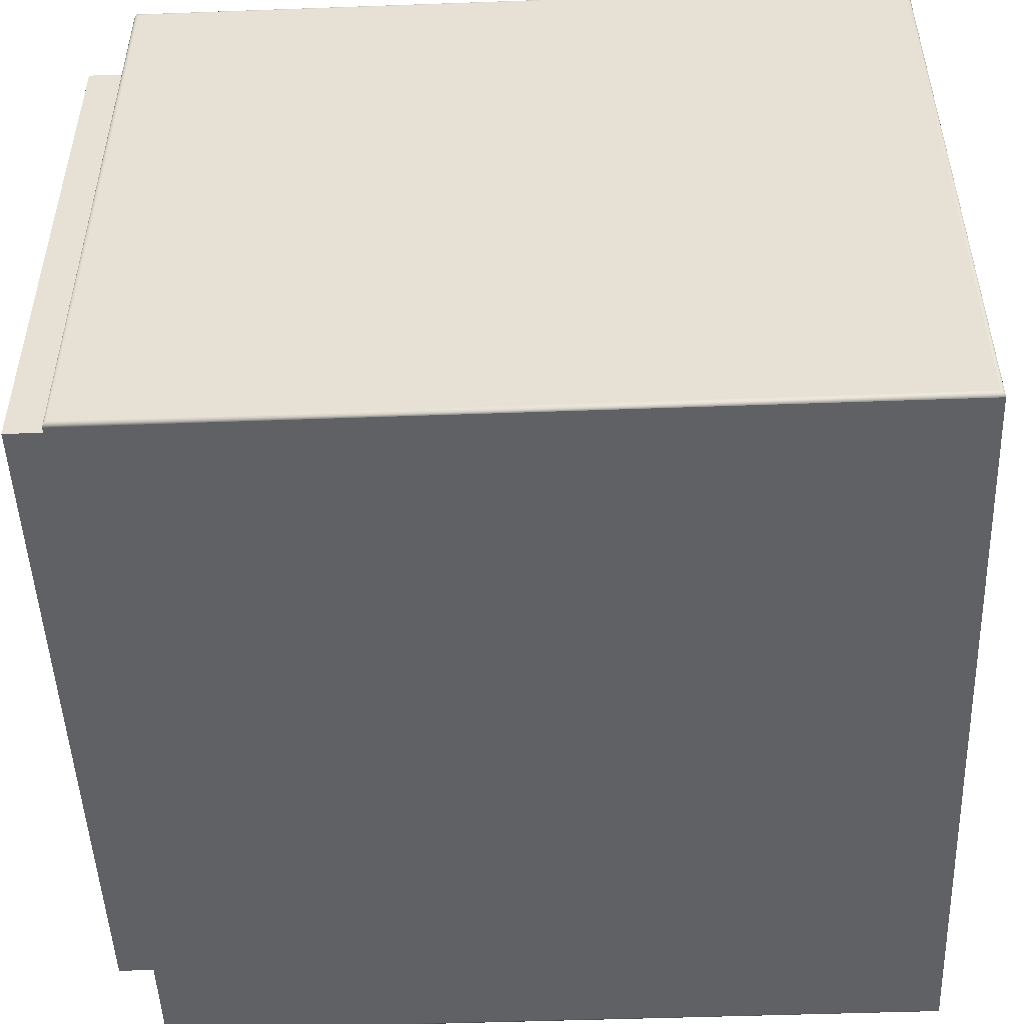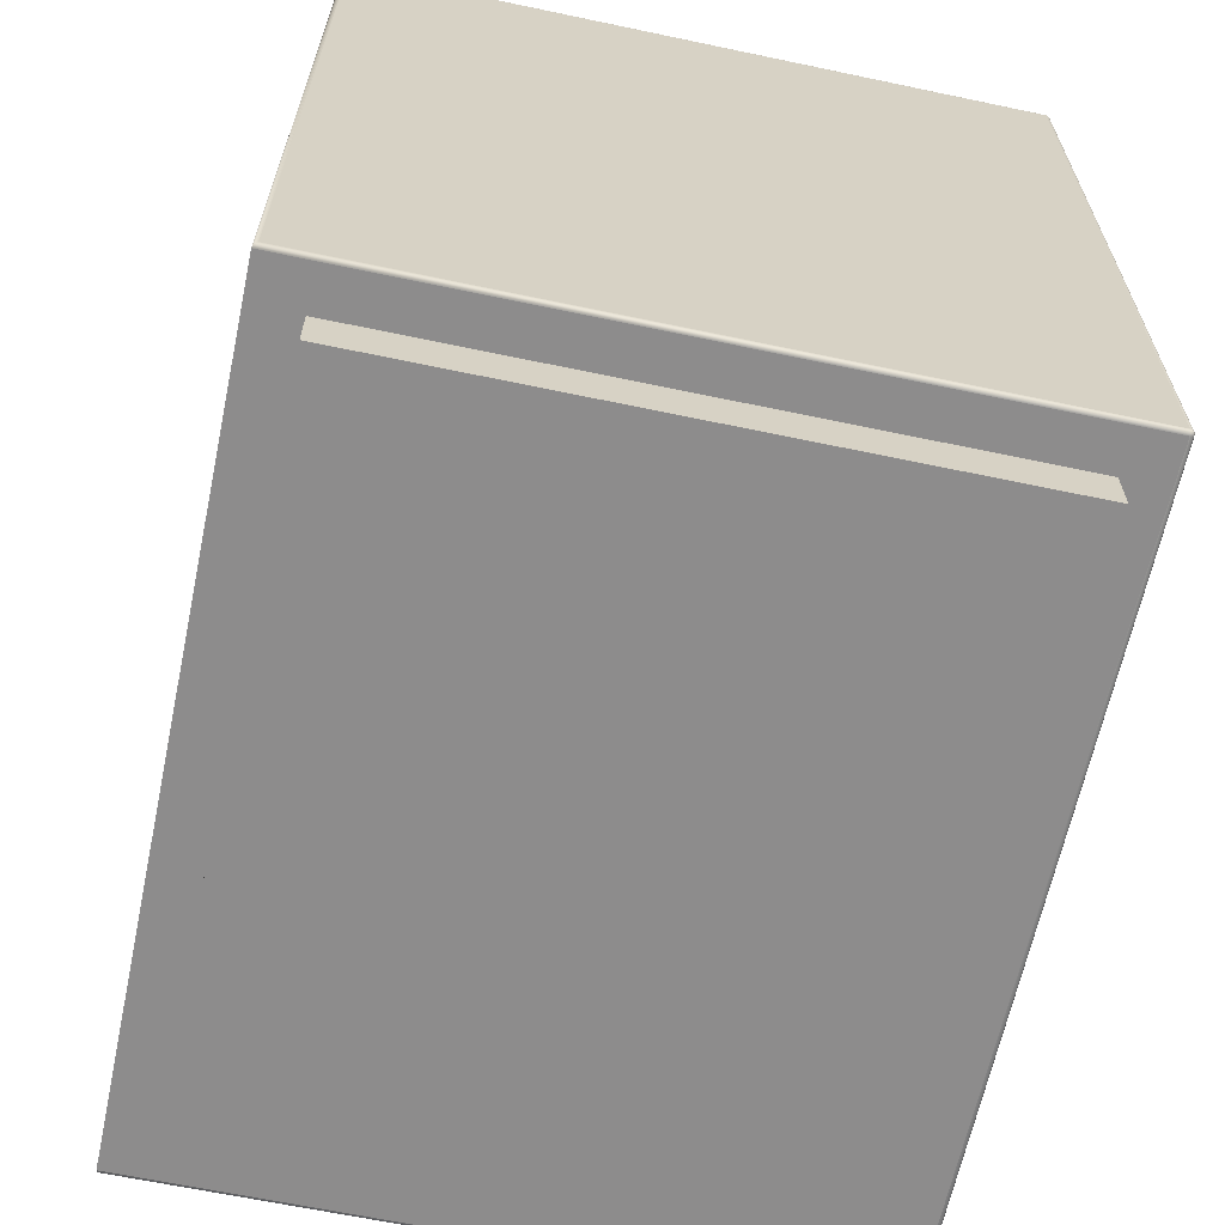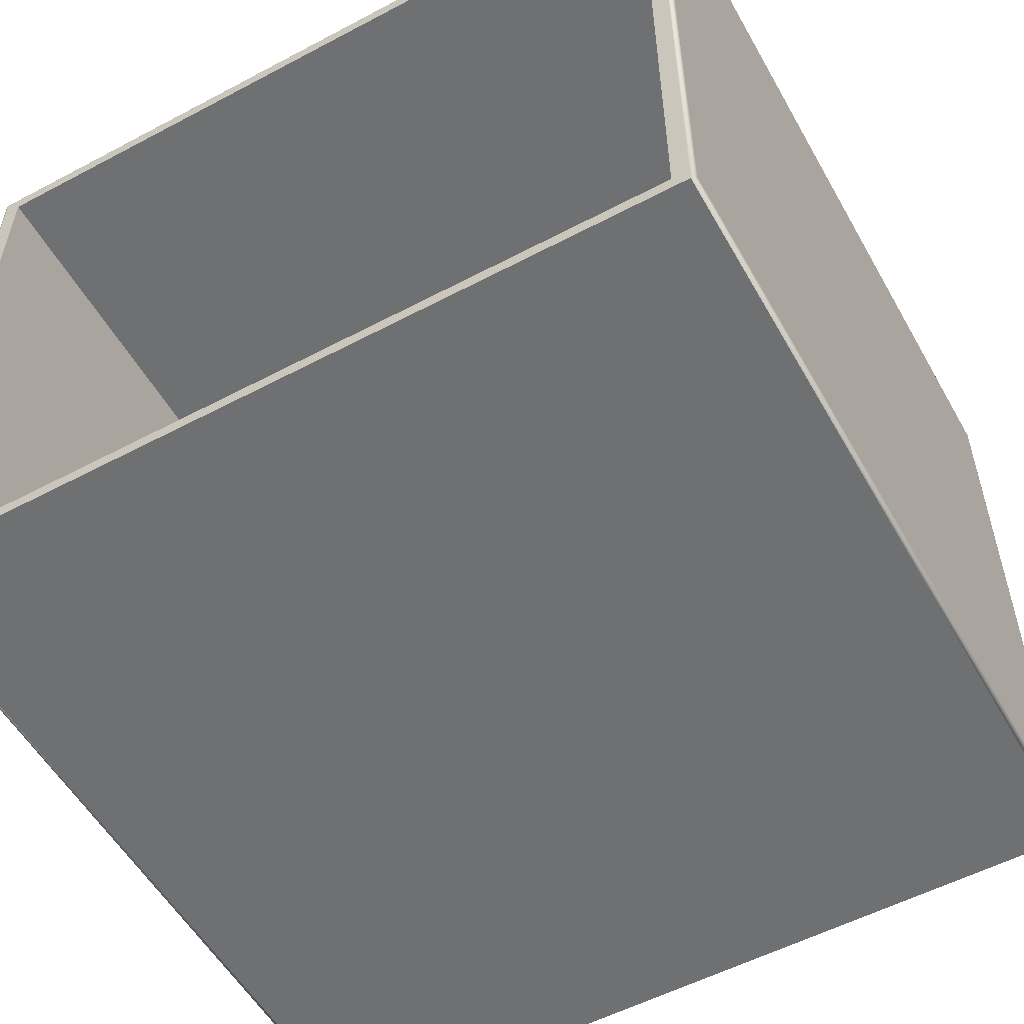
<metadata>
{"format":"obj","ext":"obj","renderer":"f3d","projection":"perspective","resolution":1024,"background":"white","views":[{"elev":-49.5,"azim":-87.7,"up":"+Y"},{"elev":-64.3,"azim":78.0,"up":"+Z"},{"elev":-54.9,"azim":29.2,"up":"+Y"}]}
</metadata>
<code>
o Group2/mesh2/mesh2-geometry#mesh2-geometry
v 0.2714 0.8394 -0.3267
v -0.2764 0.3863 -0.3267
v -0.2764 0.8394 -0.3267
v 0.2714 0.3863 -0.3267
v -0.2764 0.8394 -0.2898
v 0.2714 0.3863 -0.2898
v -0.2764 0.3863 -0.2898
v 0.2714 0.8394 -0.2898
v -0.308 0.3516 -0.2898
v 0.303 0.871 -0.2898
v 0.303 0.3516 -0.2898
v -0.308 0.871 -0.2898
v 0.303 0.3516 0.3211
v -0.3088 0.3517 -0.2897
v 0.303 0.8718 -0.2897
v 0.3038 0.871 -0.2897
v -0.308 0.3516 0.3211
v 0.3038 0.3517 -0.2897
v -0.3088 0.871 -0.2897
v -0.308 0.8718 -0.2897
v 0.3038 0.8718 -0.2896
v -0.2953 0.3621 0.3211
v 0.3038 0.3517 0.321
v -0.3096 0.352 -0.2894
v -0.3088 0.8718 -0.2896
v -0.3088 0.3517 0.321
v 0.303 0.8726 -0.2894
v 0.3037 0.8726 -0.2893
v 0.3046 0.871 -0.2894
v 0.3045 0.8718 -0.2893
v -0.2953 0.8583 0.3211
v 0.2903 0.3621 0.3211
v 0.3046 0.352 -0.2894
v 0.303 0.871 0.3211
v -0.3096 0.871 -0.2894
v -0.3095 0.8718 -0.2893
v -0.308 0.871 0.3211
v -0.3087 0.8726 -0.2893
v -0.308 0.8726 -0.2894
v 0.3044 0.8726 -0.2891
v -0.2953 0.8583 -0.2332
v 0.2903 0.8583 0.3211
v 0.2903 0.3621 -0.2332
v 0.3046 0.352 0.3207
v 0.3038 0.871 0.321
v -0.3102 0.3525 -0.2889
v -0.3096 0.352 0.3207
v -0.3094 0.8726 -0.2891
v -0.3088 0.871 0.321
v 0.303 0.8732 -0.2889
v 0.3036 0.8732 -0.2888
v 0.3041 0.8732 -0.2886
v 0.3052 0.871 -0.2889
v 0.3051 0.8718 -0.2888
v 0.3049 0.8726 -0.2886
v -0.2953 0.3621 -0.2332
v 0.3052 0.3525 -0.2889
v 0.303 0.8718 0.321
v -0.3102 0.871 -0.2889
v -0.3101 0.8718 -0.2888
v -0.3099 0.8726 -0.2886
v -0.3088 0.8718 0.3209
v -0.3086 0.8732 -0.2888
v -0.3091 0.8732 -0.2886
v -0.308 0.8732 -0.2889
v 0.3046 0.8732 -0.2883
v 0.2903 0.8583 -0.2332
v -0.308 0.8718 0.321
v 0.3052 0.3525 0.3202
v 0.3046 0.871 0.3207
v 0.3038 0.8718 0.3209
v -0.3107 0.3531 -0.2883
v -0.3102 0.3525 0.3202
v -0.3096 0.871 0.3207
v -0.3096 0.8732 -0.2883
v -0.3095 0.8718 0.3206
v -0.308 0.8737 -0.2883
v 0.303 0.8737 -0.2883
v 0.3034 0.8737 -0.2882
v 0.3038 0.8737 -0.2881
v 0.3057 0.3531 -0.2883
v 0.3057 0.871 -0.2883
v 0.3056 0.8718 -0.2882
v 0.3054 0.8726 -0.2881
v 0.3045 0.8718 0.3206
v 0.303 0.8726 0.3207
v -0.308 0.8726 0.3207
v -0.3107 0.871 -0.2883
v -0.3107 0.3531 0.3196
v -0.3106 0.8718 -0.2882
v -0.3104 0.8726 -0.2881
v -0.3099 0.8732 -0.2878
v -0.3087 0.8726 0.3206
v -0.3094 0.8726 0.3203
v -0.3084 0.8737 -0.2882
v -0.3088 0.8737 -0.2881
v 0.3041 0.8737 -0.2878
v 0.3049 0.8732 -0.2878
v 0.3057 0.3531 0.3196
v 0.3052 0.871 0.3202
v 0.3051 0.8718 0.3201
v 0.3044 0.8726 0.3203
v 0.3037 0.8726 0.3206
v -0.311 0.3539 -0.2875
v -0.311 0.3539 0.3188
v -0.3102 0.871 0.3202
v -0.3101 0.8718 0.3201
v -0.3091 0.8737 -0.2878
v -0.3099 0.8726 0.3199
v -0.308 0.874 -0.2875
v 0.303 0.874 -0.2875
v 0.3032 0.874 -0.2875
v 0.3034 0.874 -0.2874
v 0.306 0.3539 -0.2875
v 0.306 0.871 -0.2875
v 0.3059 0.8718 -0.2875
v 0.3056 0.8726 -0.2874
v 0.3049 0.8726 0.3199
v 0.303 0.8732 0.3202
v -0.308 0.8732 0.3202
v -0.3086 0.8732 0.3201
v -0.311 0.871 -0.2875
v -0.3109 0.8718 -0.2875
v -0.3107 0.871 0.3196
v -0.3106 0.8726 -0.2874
v -0.3101 0.8732 -0.2873
v -0.3094 0.8737 -0.2875
v -0.3091 0.8732 0.3199
v -0.3096 0.8732 0.3196
v -0.3082 0.874 -0.2875
v -0.3084 0.874 -0.2874
v 0.3036 0.874 -0.2873
v 0.3044 0.8737 -0.2875
v 0.3051 0.8732 -0.2873
v 0.306 0.3539 0.3188
v 0.3057 0.871 0.3196
v 0.3056 0.8718 0.3195
v 0.3054 0.8726 0.3193
v 0.3041 0.8732 0.3199
v 0.3046 0.8732 0.3196
v 0.3036 0.8732 0.3201
v -0.3111 0.3547 -0.2867
v -0.3111 0.3547 0.318
v -0.311 0.871 0.3188
v -0.3106 0.8718 0.3195
v -0.3086 0.874 -0.2873
v -0.3104 0.8726 0.3193
v -0.308 0.8742 -0.2867
v 0.303 0.8742 -0.2867
v 0.3061 0.3547 -0.2867
v 0.3061 0.871 -0.2867
v 0.306 0.8718 -0.2867
v 0.3057 0.8726 -0.2867
v 0.3049 0.8732 0.3191
v 0.303 0.8737 0.3196
v -0.308 0.8737 0.3196
v -0.3084 0.8737 0.3195
v -0.3111 0.871 -0.2867
v -0.311 0.8718 -0.2867
v -0.3107 0.8726 -0.2867
v -0.3102 0.8732 -0.2867
v -0.3095 0.8737 -0.2871
v -0.3087 0.874 -0.2871
v -0.3088 0.8737 0.3193
v -0.3099 0.8732 0.3191
v 0.3037 0.874 -0.2871
v 0.3045 0.8737 -0.2871
v 0.3052 0.8732 -0.2867
v 0.3061 0.3547 0.318
v 0.306 0.871 0.3188
v 0.3059 0.8718 0.3188
v 0.3056 0.8726 0.3187
v 0.3051 0.8732 0.3185
v 0.3034 0.8737 0.3195
v 0.3038 0.8737 0.3193
v 0.3041 0.8737 0.3191
v -0.3111 0.871 0.318
v -0.3109 0.8718 0.3188
v -0.3091 0.8737 0.3191
v -0.3106 0.8726 0.3187
v -0.308 0.8742 0.318
v 0.3038 0.874 -0.2869
v 0.3061 0.871 0.318
v 0.306 0.8718 0.318
v 0.3057 0.8726 0.318
v 0.3044 0.8737 0.3188
v 0.303 0.874 0.3188
v -0.308 0.874 0.3188
v -0.3082 0.874 0.3188
v -0.311 0.8718 0.318
v -0.3107 0.8726 0.318
v -0.3102 0.8732 0.318
v -0.3096 0.8737 -0.2867
v -0.3088 0.874 -0.2869
v -0.3084 0.874 0.3187
v -0.3094 0.8737 0.3188
v -0.3101 0.8732 0.3185
v 0.303 0.8742 0.318
v -0.3088 0.874 0.318
v 0.3038 0.874 -0.2867
v 0.3046 0.8737 -0.2867
v 0.3052 0.8732 0.318
v 0.3045 0.8737 0.3184
v 0.3032 0.874 0.3188
v 0.3034 0.874 0.3187
v 0.3036 0.874 0.3185
v -0.3088 0.874 -0.2867
v -0.3086 0.874 0.3185
v -0.3088 0.874 0.3182
v 0.3046 0.8737 0.318
v 0.3037 0.874 0.3184
v -0.3096 0.8737 0.318
v -0.3087 0.874 0.3184
v -0.3095 0.8737 0.3184
v 0.3038 0.874 0.318
v 0.3038 0.874 0.3182
f 1 2 3
f 2 1 4
f 2 5 3
f 5 1 3
f 1 6 4
f 6 2 4
f 5 2 7
f 1 5 8
f 6 1 8
f 2 6 7
f 7 9 5
f 5 10 8
f 8 10 6
f 11 7 6
f 9 7 11
f 12 5 9
f 5 12 10
f 11 6 10
f 14 12 9
f 12 15 10
f 16 11 10
f 12 14 19
f 15 12 20
f 21 10 15
f 11 16 18
f 10 21 16
f 24 19 14
f 25 12 19
f 12 25 20
f 20 27 15
f 15 28 21
f 29 18 16
f 30 16 21
f 19 24 35
f 19 36 25
f 38 20 25
f 27 20 39
f 28 15 27
f 40 21 28
f 18 29 33
f 16 30 29
f 21 40 30
f 46 35 24
f 36 19 35
f 48 25 36
f 20 38 39
f 25 48 38
f 39 50 27
f 27 51 28
f 28 52 40
f 53 33 29
f 54 29 30
f 55 30 40
f 35 46 59
f 35 60 36
f 36 61 48
f 63 39 38
f 64 38 48
f 50 39 65
f 51 27 50
f 52 28 51
f 66 40 52
f 33 53 57
f 29 54 53
f 30 55 54
f 40 66 55
f 60 35 59
f 61 36 60
f 75 48 61
f 39 63 65
f 38 64 63
f 48 75 64
f 3 2 1
f 4 1 2
f 3 5 2
f 3 1 5
f 4 6 1
f 4 2 6
f 7 2 5
f 8 5 1
f 8 1 6
f 7 6 2
f 5 9 7
f 8 10 5
f 6 10 8
f 6 7 11
f 11 7 9
f 9 5 12
f 10 12 5
f 10 6 11
f 11 9 13
f 9 12 14
f 10 15 12
f 10 11 16
f 17 13 9
f 11 13 18
f 19 14 12
f 9 14 17
f 20 12 15
f 15 10 21
f 18 16 11
f 16 21 10
f 22 17 13
f 13 17 22
f 23 18 13
f 14 19 24
f 19 12 25
f 26 17 14
f 20 25 12
f 15 27 20
f 21 28 15
f 16 18 29
f 21 16 30
f 17 22 31
f 31 22 17
f 22 13 32
f 32 13 22
f 18 23 33
f 23 34 13
f 13 34 23
f 35 24 19
f 14 24 26
f 25 36 19
f 37 26 17
f 17 26 37
f 25 20 38
f 39 20 27
f 27 15 28
f 28 21 40
f 33 29 18
f 29 30 16
f 30 40 21
f 22 41 31
f 31 41 22
f 31 37 17
f 17 37 31
f 32 13 42
f 42 13 32
f 43 22 32
f 32 22 43
f 44 33 23
f 34 23 45
f 45 23 34
f 34 42 13
f 13 42 34
f 24 35 46
f 35 19 36
f 47 26 24
f 36 25 48
f 26 37 49
f 49 37 26
f 39 38 20
f 38 48 25
f 27 50 39
f 28 51 27
f 40 52 28
f 29 33 53
f 30 29 54
f 40 30 55
f 41 22 56
f 56 22 41
f 41 42 31
f 31 42 41
f 37 31 34
f 34 31 37
f 42 43 32
f 32 43 42
f 22 43 56
f 56 43 22
f 33 44 57
f 44 45 23
f 23 45 44
f 45 58 34
f 34 58 45
f 34 31 42
f 42 31 34
f 59 46 35
f 24 46 47
f 36 60 35
f 49 47 26
f 26 47 49
f 48 61 36
f 37 62 49
f 49 62 37
f 38 39 63
f 48 38 64
f 65 39 50
f 50 27 51
f 51 28 52
f 52 40 66
f 57 53 33
f 53 54 29
f 54 55 30
f 55 66 40
f 56 67 41
f 41 67 56
f 42 41 67
f 67 41 42
f 34 68 37
f 37 68 34
f 43 42 67
f 67 42 43
f 67 56 43
f 43 56 67
f 69 57 44
f 45 44 70
f 70 44 45
f 58 45 71
f 71 45 58
f 68 34 58
f 58 34 68
f 46 59 72
f 59 35 60
f 73 47 46
f 60 36 61
f 47 49 74
f 74 49 47
f 61 48 75
f 62 37 68
f 68 37 62
f 76 49 62
f 62 49 76
f 65 63 39
f 63 64 38
f 64 75 48
f 65 50 77
f 50 51 78
f 51 52 79
f 52 66 80
f 57 81 53
f 53 82 54
f 54 83 55
f 55 84 66
f 57 69 81
f 69 70 44
f 44 70 69
f 85 45 70
f 70 45 85
f 45 85 71
f 71 85 45
f 71 86 58
f 58 86 71
f 58 87 68
f 68 87 58
f 88 72 59
f 72 89 46
f 60 90 59
f 74 73 47
f 47 73 74
f 73 46 89
f 61 91 60
f 49 76 74
f 74 76 49
f 75 92 61
f 68 93 62
f 62 93 68
f 62 94 76
f 76 94 62
f 65 77 63
f 63 95 64
f 64 96 75
f 78 77 50
f 79 78 51
f 80 79 52
f 97 80 66
f 82 53 81
f 83 54 82
f 84 55 83
f 98 66 84
f 99 81 69
f 70 69 100
f 100 69 70
f 70 101 85
f 85 101 70
f 102 71 85
f 85 71 102
f 86 71 103
f 103 71 86
f 87 58 86
f 86 58 87
f 93 68 87
f 87 68 93
f 72 88 104
f 88 59 90
f 89 72 105
f 90 60 91
f 73 74 106
f 106 74 73
f 73 89 106
f 91 61 92
f 107 74 76
f 76 74 107
f 75 108 92
f 94 62 93
f 93 62 94
f 109 76 94
f 94 76 109
f 95 63 77
f 96 64 95
f 108 75 96
f 77 78 110
f 78 79 111
f 79 80 112
f 80 97 113
f 66 98 97
f 81 114 82
f 82 115 83
f 83 116 84
f 84 117 98
f 81 99 114
f 69 100 99
f 101 70 100
f 100 70 101
f 118 85 101
f 101 85 118
f 71 102 103
f 103 102 71
f 85 118 102
f 102 118 85
f 103 119 86
f 86 119 103
f 86 120 87
f 87 120 86
f 87 121 93
f 93 121 87
f 122 104 88
f 104 105 72
f 90 123 88
f 89 105 124
f 91 125 90
f 74 107 106
f 106 107 74
f 124 106 89
f 92 126 91
f 76 109 107
f 107 109 76
f 127 92 108
f 93 128 94
f 94 128 93
f 94 129 109
f 109 129 94
f 77 110 95
f 95 130 96
f 96 131 108
f 111 110 78
f 112 111 79
f 113 112 80
f 132 113 97
f 133 97 98
f 115 82 114
f 116 83 115
f 117 84 116
f 134 98 117
f 135 114 99
f 136 99 100
f 101 137 100
f 118 138 101
f 139 103 102
f 102 103 139
f 140 102 118
f 118 102 140
f 119 103 141
f 141 103 119
f 120 86 119
f 119 86 120
f 121 87 120
f 120 87 121
f 128 93 121
f 121 93 128
f 104 122 142
f 122 88 123
f 105 104 143
f 123 90 125
f 144 124 105
f 125 91 126
f 106 124 107
f 92 127 126
f 107 145 109
f 108 146 127
f 129 94 128
f 128 94 129
f 109 147 129
f 130 95 110
f 131 96 130
f 146 108 131
f 110 111 148
f 111 112 149
f 112 113 149
f 113 132 149
f 97 133 132
f 98 134 133
f 114 150 115
f 115 151 116
f 116 152 117
f 117 153 134
f 114 135 150
f 99 136 135
f 136 100 137
f 137 101 138
f 138 118 154
f 103 139 141
f 141 139 103
f 102 140 139
f 139 140 102
f 140 154 118
f 119 155 141
f 119 120 155
f 120 121 156
f 121 128 157
f 158 142 122
f 142 143 104
f 123 159 122
f 105 143 144
f 125 160 123
f 124 144 145
f 126 161 125
f 145 107 124
f 162 126 127
f 147 109 145
f 163 127 146
f 128 129 164
f 165 129 147
f 130 110 148
f 131 130 148
f 146 131 148
f 149 148 111
f 132 166 149
f 166 132 133
f 167 133 134
f 151 115 150
f 152 116 151
f 153 117 152
f 168 134 153
f 169 150 135
f 170 135 136
f 137 171 136
f 138 172 137
f 154 173 138
f 141 174 139
f 139 175 140
f 140 176 154
f 174 141 155
f 156 155 120
f 157 156 121
f 164 157 128
f 158 177 142
f 158 122 159
f 143 142 177
f 159 123 160
f 177 144 143
f 160 125 161
f 178 145 144
f 126 162 161
f 127 163 162
f 145 178 147
f 163 146 148
f 179 164 129
f 129 165 179
f 147 180 165
f 148 149 181
f 166 182 149
f 133 167 166
f 134 168 167
f 150 169 151
f 151 183 152
f 152 184 153
f 153 185 168
f 135 170 169
f 170 136 171
f 171 137 172
f 172 138 173
f 154 186 173
f 175 139 174
f 176 140 175
f 186 154 176
f 155 187 174
f 155 156 187
f 156 157 188
f 157 164 189
f 177 158 190
f 159 190 158
f 160 191 159
f 144 177 178
f 161 192 160
f 193 161 162
f 194 162 163
f 180 147 178
f 194 163 148
f 164 179 195
f 196 179 165
f 197 165 180
f 198 181 149
f 181 199 148
f 149 182 200
f 182 166 167
f 201 167 168
f 183 151 169
f 184 152 183
f 185 153 184
f 202 168 185
f 183 169 170
f 171 184 170
f 172 185 171
f 173 202 172
f 203 173 186
f 174 204 175
f 175 205 176
f 176 206 186
f 204 174 187
f 188 187 156
f 189 188 157
f 195 189 164
f 190 178 177
f 190 159 191
f 191 160 192
f 161 193 192
f 162 194 193
f 178 190 180
f 207 194 148
f 208 195 179
f 179 196 208
f 165 197 196
f 180 191 197
f 181 198 188
f 149 200 198
f 207 148 199
f 199 181 209
f 200 182 201
f 167 201 182
f 201 168 210
f 183 170 184
f 184 171 185
f 202 210 168
f 185 172 202
f 173 203 202
f 186 211 203
f 205 175 204
f 206 176 205
f 211 186 206
f 198 204 187
f 187 188 198
f 189 181 188
f 195 181 189
f 191 180 190
f 192 197 191
f 212 192 193
f 207 193 194
f 208 181 195
f 213 208 196
f 214 196 197
f 215 198 200
f 199 212 207
f 209 181 213
f 209 214 199
f 201 210 200
f 210 202 203
f 216 203 211
f 198 205 204
f 198 206 205
f 198 211 206
f 192 212 197
f 193 207 212
f 213 181 208
f 196 214 213
f 214 197 212
f 198 215 216
f 215 200 210
f 212 199 214
f 209 213 214
f 203 216 210
f 198 216 211
f 215 210 216
f 13 9 11
f 9 13 17
f 18 13 11
f 17 14 9
f 13 18 23
f 14 17 26
f 33 23 18
f 26 24 14
f 23 33 44
f 24 26 47
f 57 44 33
f 47 46 24
f 44 57 69
f 46 47 73
f 72 59 46
f 77 50 65
f 78 51 50
f 79 52 51
f 80 66 52
f 53 81 57
f 54 82 53
f 55 83 54
f 66 84 55
f 81 69 57
f 59 72 88
f 46 89 72
f 59 90 60
f 89 46 73
f 60 91 61
f 61 92 75
f 63 77 65
f 64 95 63
f 75 96 64
f 50 77 78
f 51 78 79
f 52 79 80
f 66 80 97
f 81 53 82
f 82 54 83
f 83 55 84
f 84 66 98
f 69 81 99
f 104 88 72
f 90 59 88
f 105 72 89
f 91 60 90
f 106 89 73
f 92 61 91
f 92 108 75
f 77 63 95
f 95 64 96
f 96 75 108
f 110 78 77
f 111 79 78
f 112 80 79
f 113 97 80
f 97 98 66
f 82 114 81
f 83 115 82
f 84 116 83
f 98 117 84
f 114 99 81
f 99 100 69
f 88 104 122
f 72 105 104
f 88 123 90
f 124 105 89
f 90 125 91
f 89 106 124
f 91 126 92
f 108 92 127
f 95 110 77
f 96 130 95
f 108 131 96
f 78 110 111
f 79 111 112
f 80 112 113
f 97 113 132
f 98 97 133
f 114 82 115
f 115 83 116
f 116 84 117
f 117 98 134
f 99 114 135
f 100 99 136
f 100 137 101
f 101 138 118
f 142 122 104
f 123 88 122
f 143 104 105
f 125 90 123
f 105 124 144
f 126 91 125
f 107 124 106
f 126 127 92
f 109 145 107
f 127 146 108
f 129 147 109
f 110 95 130
f 130 96 131
f 131 108 146
f 148 111 110
f 149 112 111
f 149 113 112
f 149 132 113
f 132 133 97
f 133 134 98
f 115 150 114
f 116 151 115
f 117 152 116
f 134 153 117
f 150 135 114
f 135 136 99
f 137 100 136
f 138 101 137
f 154 118 138
f 118 154 140
f 141 155 119
f 155 120 119
f 156 121 120
f 157 128 121
f 122 142 158
f 104 143 142
f 122 159 123
f 144 143 105
f 123 160 125
f 145 144 124
f 125 161 126
f 124 107 145
f 127 126 162
f 145 109 147
f 146 127 163
f 164 129 128
f 147 129 165
f 148 110 130
f 148 130 131
f 148 131 146
f 111 148 149
f 149 166 132
f 133 132 166
f 134 133 167
f 150 115 151
f 151 116 152
f 152 117 153
f 153 134 168
f 135 150 169
f 136 135 170
f 136 171 137
f 137 172 138
f 138 173 154
f 139 174 141
f 140 175 139
f 154 176 140
f 155 141 174
f 120 155 156
f 121 156 157
f 128 157 164
f 142 177 158
f 159 122 158
f 177 142 143
f 160 123 159
f 143 144 177
f 161 125 160
f 144 145 178
f 161 162 126
f 162 163 127
f 147 178 145
f 148 146 163
f 129 164 179
f 179 165 129
f 165 180 147
f 181 149 148
f 149 182 166
f 166 167 133
f 167 168 134
f 151 169 150
f 152 183 151
f 153 184 152
f 168 185 153
f 169 170 135
f 171 136 170
f 172 137 171
f 173 138 172
f 173 186 154
f 174 139 175
f 175 140 176
f 176 154 186
f 174 187 155
f 187 156 155
f 188 157 156
f 189 164 157
f 190 158 177
f 158 190 159
f 159 191 160
f 178 177 144
f 160 192 161
f 162 161 193
f 163 162 194
f 178 147 180
f 148 163 194
f 195 179 164
f 165 179 196
f 180 165 197
f 149 181 198
f 148 199 181
f 200 182 149
f 167 166 182
f 168 167 201
f 169 151 183
f 183 152 184
f 184 153 185
f 185 168 202
f 170 169 183
f 170 184 171
f 171 185 172
f 172 202 173
f 186 173 203
f 175 204 174
f 176 205 175
f 186 206 176
f 187 174 204
f 156 187 188
f 157 188 189
f 164 189 195
f 177 178 190
f 191 159 190
f 192 160 191
f 192 193 161
f 193 194 162
f 180 190 178
f 148 194 207
f 179 195 208
f 208 196 179
f 196 197 165
f 197 191 180
f 188 198 181
f 198 200 149
f 199 148 207
f 209 181 199
f 201 182 200
f 182 201 167
f 210 168 201
f 184 170 183
f 185 171 184
f 168 210 202
f 202 172 185
f 202 203 173
f 203 211 186
f 204 175 205
f 205 176 206
f 206 186 211
f 187 204 198
f 198 188 187
f 188 181 189
f 189 181 195
f 190 180 191
f 191 197 192
f 193 192 212
f 194 193 207
f 195 181 208
f 196 208 213
f 197 196 214
f 200 198 215
f 207 212 199
f 213 181 209
f 199 214 209
f 200 210 201
f 203 202 210
f 211 203 216
f 204 205 198
f 205 206 198
f 206 211 198
f 197 212 192
f 212 207 193
f 208 181 213
f 213 214 196
f 212 197 214
f 216 215 198
f 210 200 215
f 214 199 212
f 214 213 209
f 210 216 203
f 211 216 198
f 216 210 215

</code>
